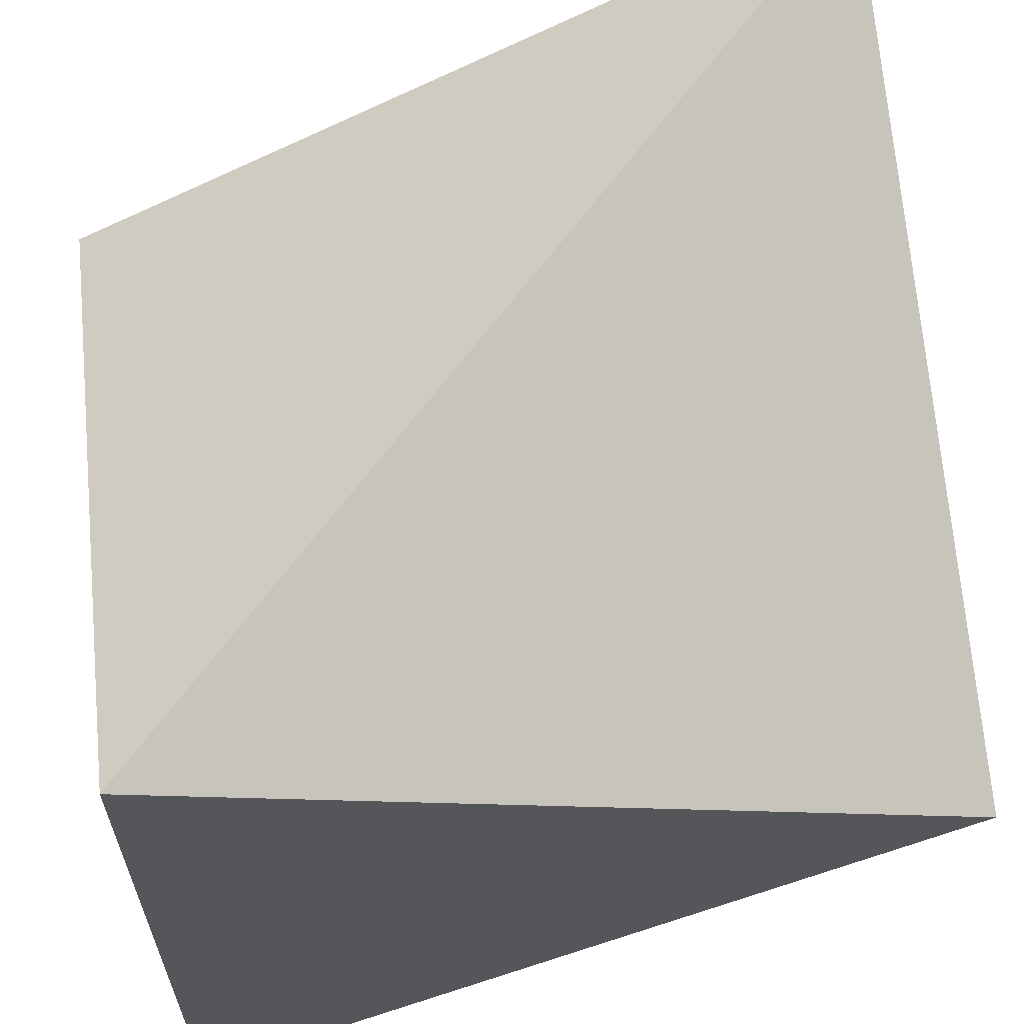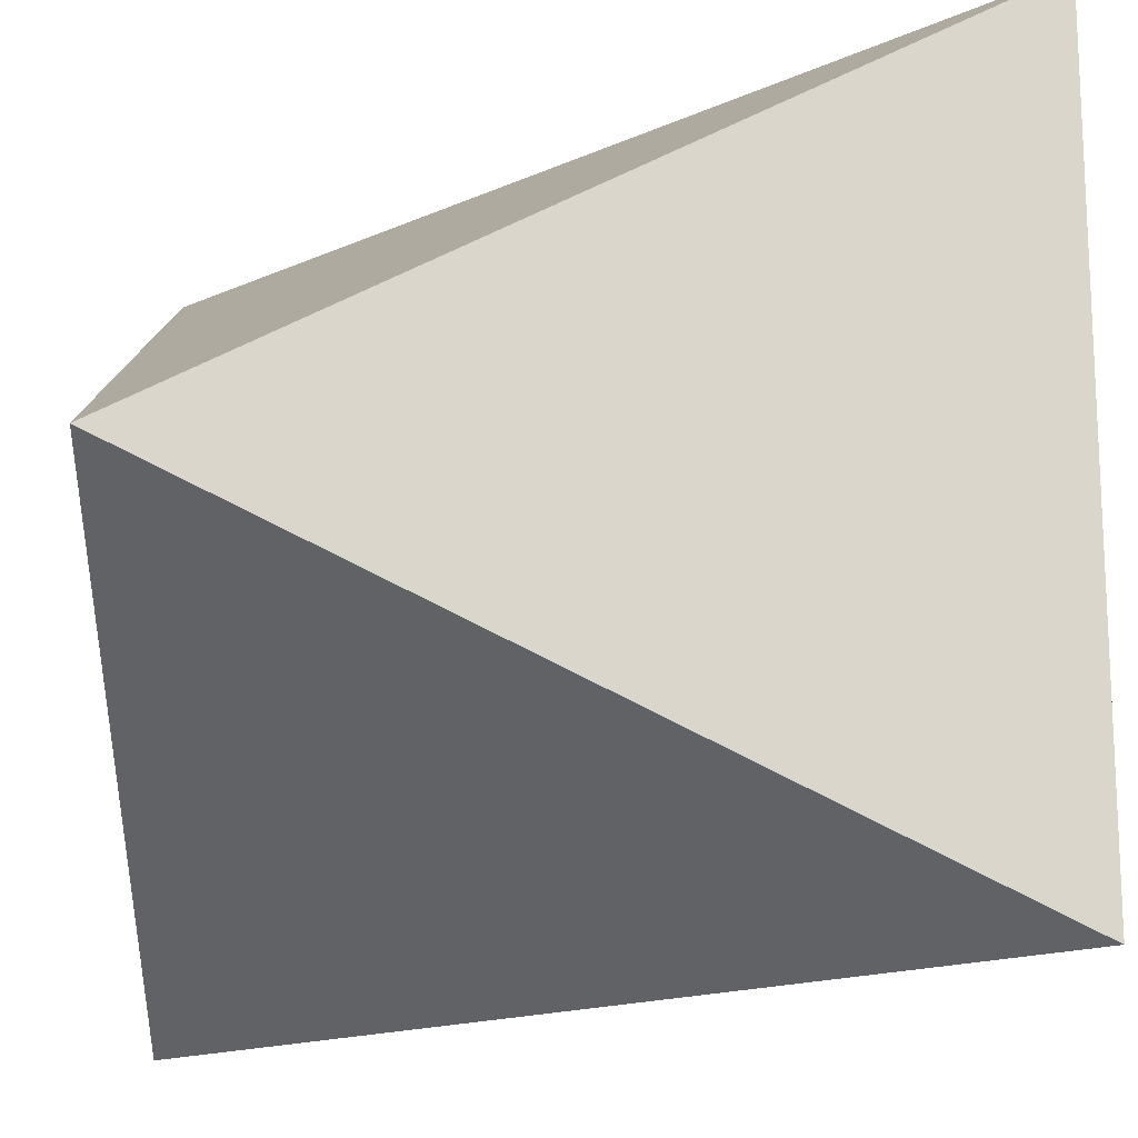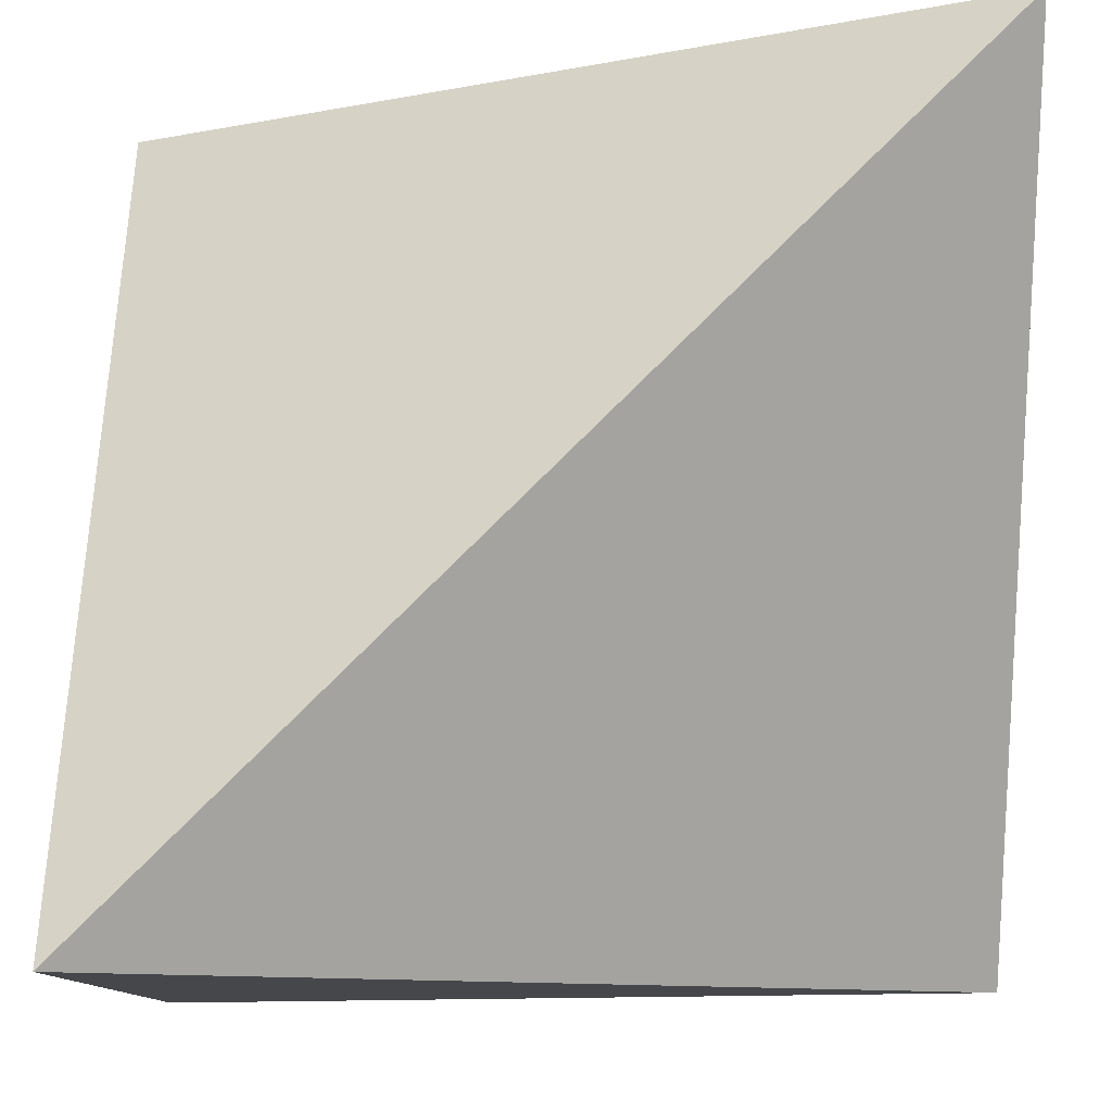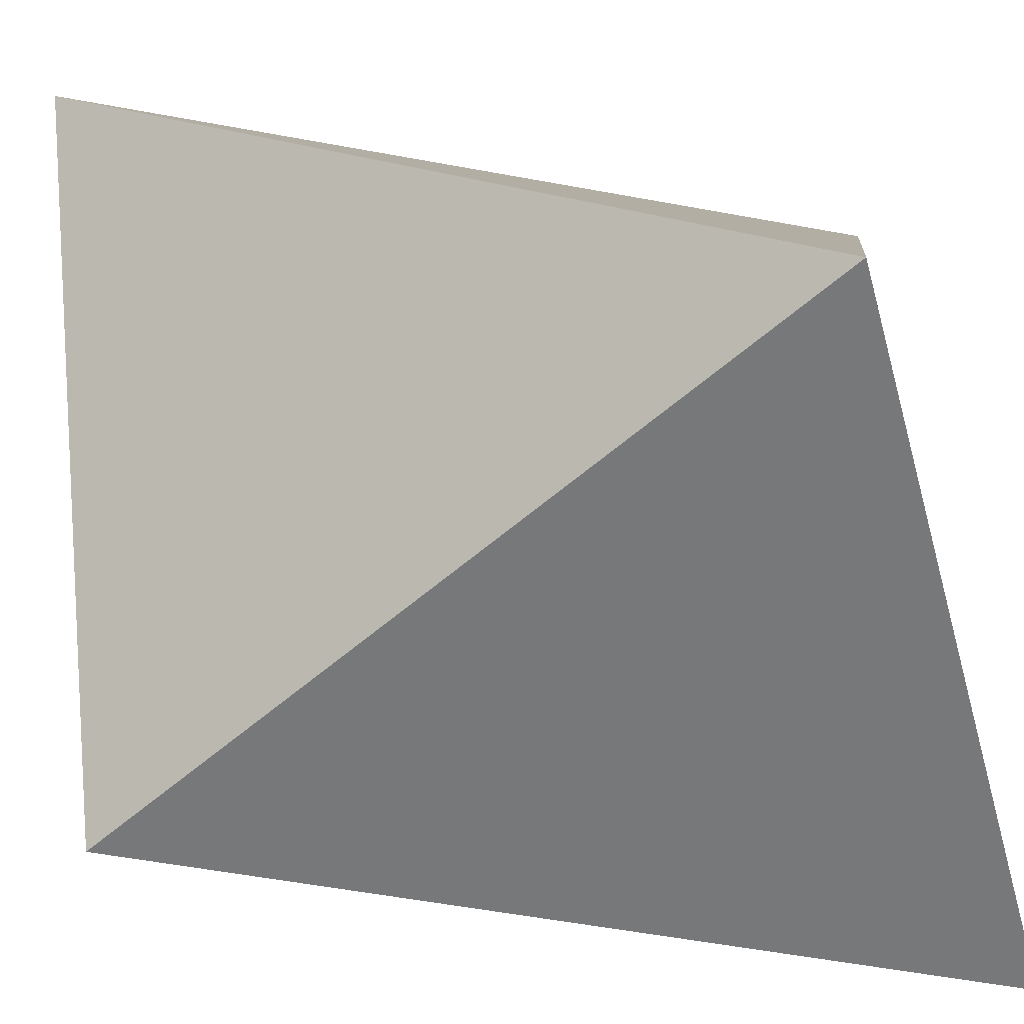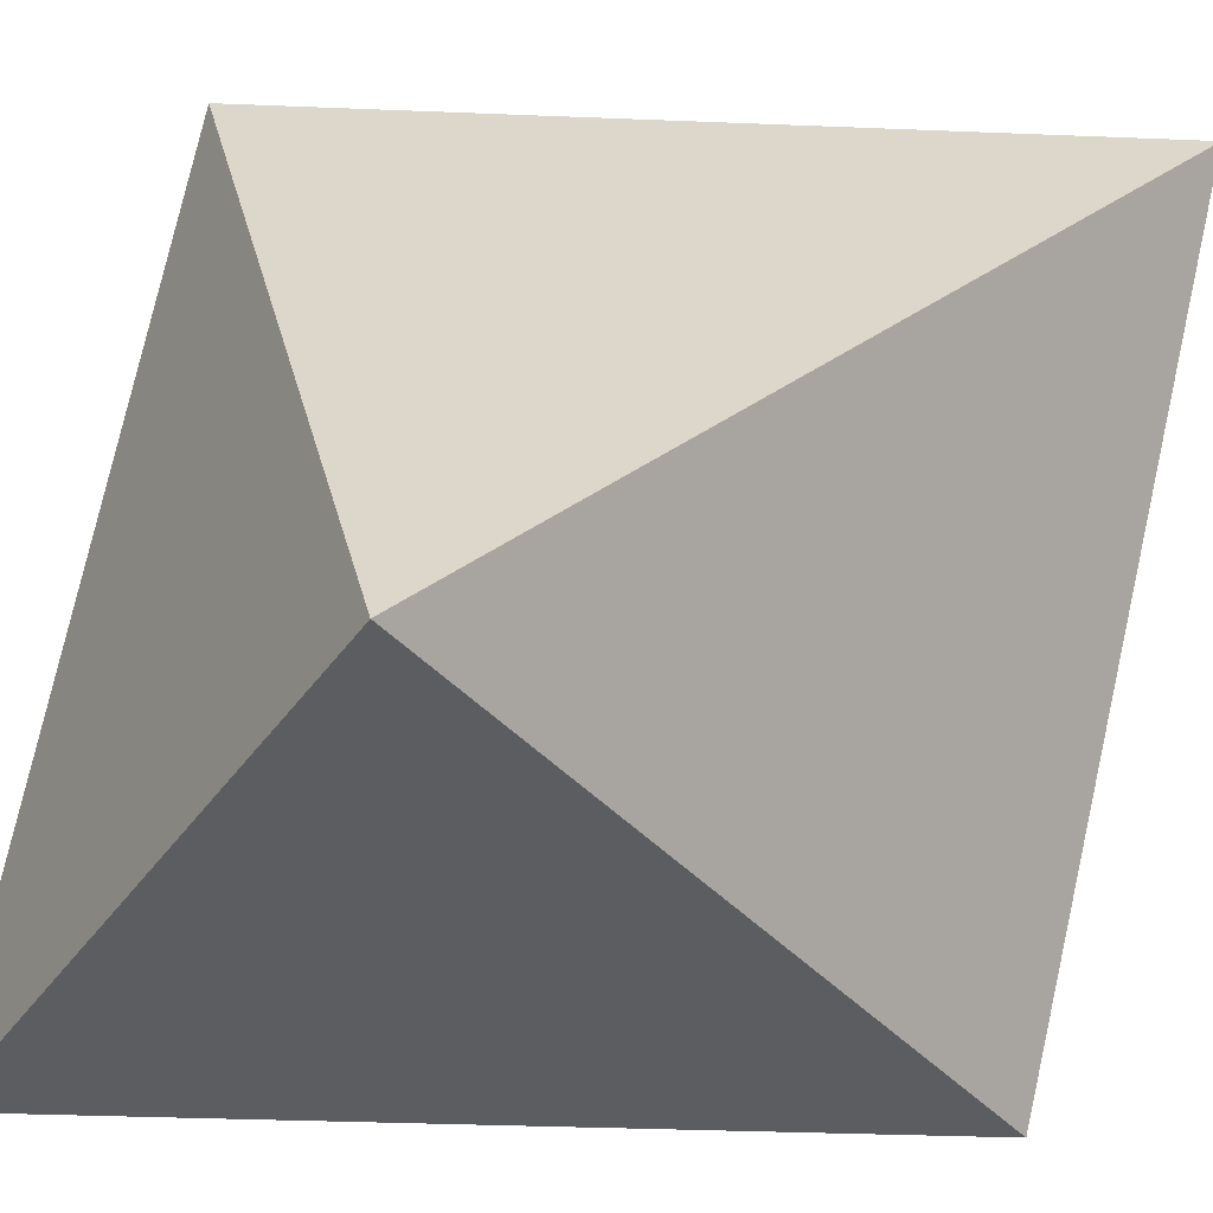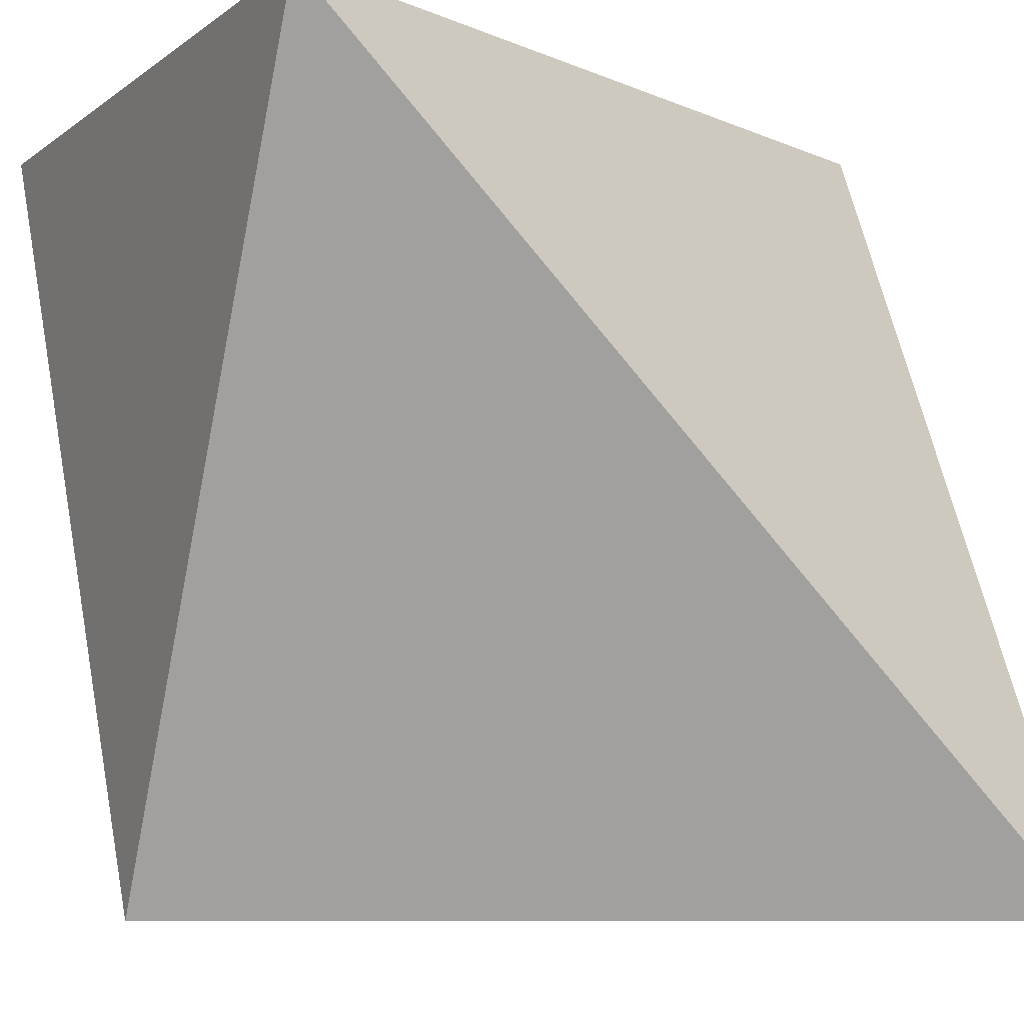
<metadata>
{"format":"obj","ext":"obj","renderer":"f3d","projection":"perspective","resolution":1024,"background":"white","views":[{"elev":62.5,"azim":80.4,"up":"+Y"},{"elev":-15.8,"azim":178.0,"up":"+Y"},{"elev":79.5,"azim":-89.8,"up":"+Y"},{"elev":-57.3,"azim":-164.3,"up":"+Z"},{"elev":-35.6,"azim":-29.6,"up":"+Z"},{"elev":-6.0,"azim":153.6,"up":"+Z"}]}
</metadata>
<code>
o Cube_Cube.001
v -1 0 1
v -1 -1 -1
v -1 1 -1
v 1 -1 1
v 1 1 1
v 1 0 -1
f 1 3 2
f 2 3 6
f 6 5 4
f 4 5 1
f 2 6 4
f 3 1 5
f 6 3 5
f 1 2 4

</code>
